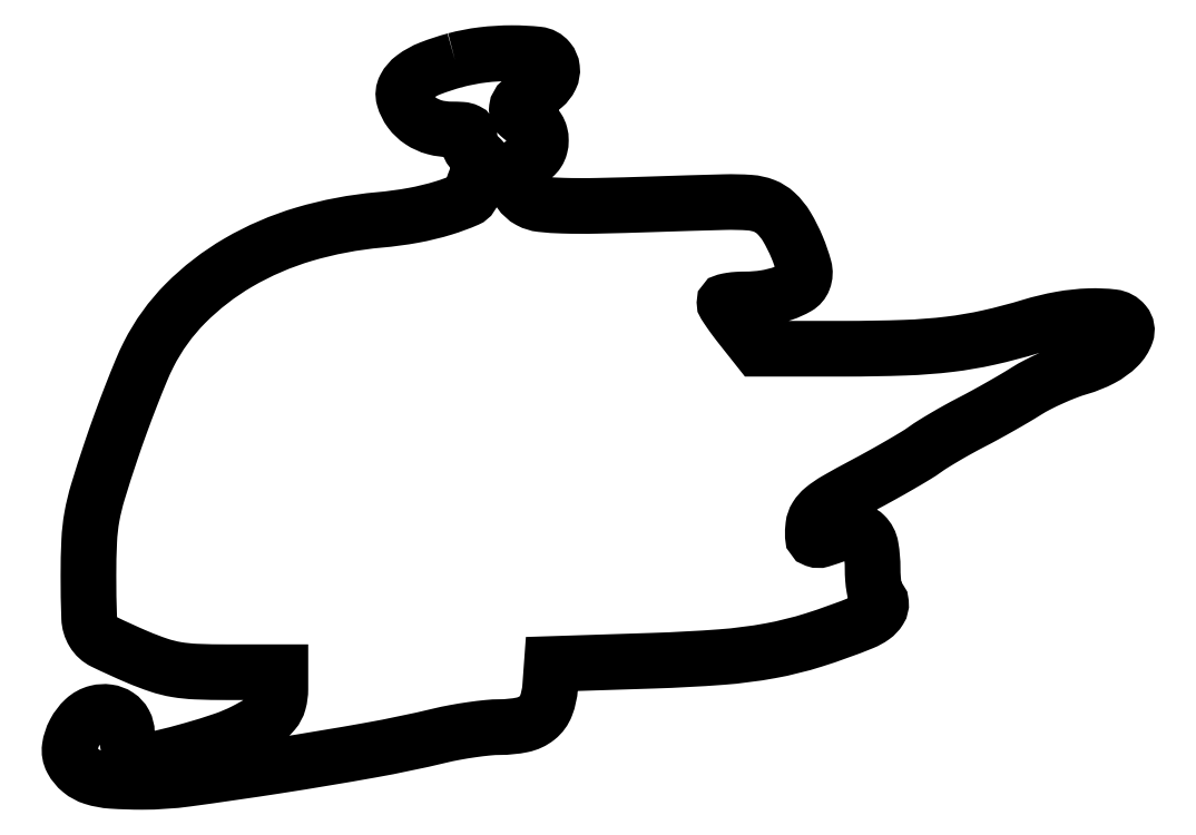
<metadata>
{"format":"dxf","ext":"dxf","renderer":"ezdxf+matplotlib","layout":"modelspace","background":"white","min_lineweight":24,"dpi":150}
</metadata>
<code>
0
SECTION
2
ENTITIES
0
POLYLINE
8
0
66
1
70
1
0
VERTEX
8
0
10
70.85
20
131.6
42
0.0268
0
VERTEX
8
0
10
66.34
20
130.1
42
0.06727
0
VERTEX
8
0
10
63.32
20
128.5
42
0.1105
0
VERTEX
8
0
10
61.74
20
126.6
42
0.196
0
VERTEX
8
0
10
61.54
20
124.7
42
0.08886
0
VERTEX
8
0
10
62.7
20
122.4
42
0.08671
0
VERTEX
8
0
10
64.6
20
120.5
42
0.08123
0
VERTEX
8
0
10
67.13
20
119.4
42
0.06604
0
VERTEX
8
0
10
70.08
20
119
42
-0.01523
0
VERTEX
8
0
10
72.06
20
118.9
42
-0.09578
0
VERTEX
8
0
10
73.04
20
118.7
42
-0.2409
0
VERTEX
8
0
10
73.41
20
118.2
42
-0.138
0
VERTEX
8
0
10
73.34
20
117.5
42
0.1151
0
VERTEX
8
0
10
73.24
20
116.7
42
0.08
0
VERTEX
8
0
10
73.45
20
115.9
42
0.07083
0
VERTEX
8
0
10
73.92
20
115.2
42
0.05973
0
VERTEX
8
0
10
74.62
20
114.5
42
-0.03868
0
VERTEX
8
0
10
75.58
20
113.7
42
-0.1506
0
VERTEX
8
0
10
75.93
20
113
42
-0.1469
0
VERTEX
8
0
10
75.84
20
112.2
42
-0.03618
0
VERTEX
8
0
10
75.25
20
111.1
42
0.02518
0
VERTEX
8
0
10
74.77
20
110.2
42
0.0229
0
VERTEX
8
0
10
74.37
20
109.2
42
0.02357
0
VERTEX
8
0
10
74.08
20
108.4
42
0.06549
0
VERTEX
8
0
10
74
20
107.7
42
-0.2992
0
VERTEX
8
0
10
73.04
20
106.3
42
-0.02734
0
VERTEX
8
0
10
68.77
20
104.7
42
-0.02973
0
VERTEX
8
0
10
63.22
20
103.3
42
-0.02292
0
VERTEX
8
0
10
57.05
20
102.5
42
0.04985
0
VERTEX
8
0
10
43.33
20
99.89
42
0.06024
0
VERTEX
8
0
10
31.31
20
94.7
42
0.06538
0
VERTEX
8
0
10
21.68
20
87.25
42
0.07876
0
VERTEX
8
0
10
14.99
20
77.98
42
0.01841
0
VERTEX
8
0
10
13.64
20
75.03
42
0.005596
0
VERTEX
8
0
10
11.8
20
70.48
42
0.005596
0
VERTEX
8
0
10
9.861
20
65.32
42
0.006076
0
VERTEX
8
0
10
8.089
20
60.26
42
0.00724
0
VERTEX
8
0
10
5.739
20
52.93
42
0.0293
0
VERTEX
8
0
10
4.637
20
48.38
42
0.03333
0
VERTEX
8
0
10
4.145
20
44.01
42
0.01135
0
VERTEX
8
0
10
4
20
37.62
42
0.008703
0
VERTEX
8
0
10
4.135
20
29.89
42
0.1278
0
VERTEX
8
0
10
4.903
20
27.3
42
0.145
0
VERTEX
8
0
10
6.819
20
25.56
42
0.01224
0
VERTEX
8
0
10
12.97
20
22.76
42
0.0197
0
VERTEX
8
0
10
16.84
20
21.29
42
0.03898
0
VERTEX
8
0
10
20.03
20
20.49
42
0.03228
0
VERTEX
8
0
10
23.66
20
20.11
42
0.009734
0
VERTEX
8
0
10
29.22
20
20
42
0
0
VERTEX
8
0
10
39
20
20
42
0
0
VERTEX
8
0
10
39
20
16.93
42
-0.06667
0
VERTEX
8
0
10
38.68
20
14.55
42
-0.1104
0
VERTEX
8
0
10
37.74
20
12.76
42
-0.07797
0
VERTEX
8
0
10
35.87
20
11.16
42
-0.02086
0
VERTEX
8
0
10
32.44
20
9.231
42
-0.03573
0
VERTEX
8
0
10
28.6
20
7.616
42
-0.01262
0
VERTEX
8
0
10
22.91
20
5.842
42
-0.01145
0
VERTEX
8
0
10
17.26
20
4.375
42
-0.05782
0
VERTEX
8
0
10
14.03
20
4
42
-0.1382
0
VERTEX
8
0
10
12.78
20
4.353
42
-0.1189
0
VERTEX
8
0
10
11.81
20
5.322
42
-0.08923
0
VERTEX
8
0
10
11.2
20
6.89
42
-0.04802
0
VERTEX
8
0
10
11
20
8.959
42
0.124
0
VERTEX
8
0
10
10.56
20
10.7
42
0.1232
0
VERTEX
8
0
10
9.345
20
12.04
42
0.1139
0
VERTEX
8
0
10
7.559
20
12.71
42
0.09513
0
VERTEX
8
0
10
5.531
20
12.6
42
0.1277
0
VERTEX
8
0
10
3.286
20
11.37
42
0.08275
0
VERTEX
8
0
10
1.482
20
9.005
42
0.086
0
VERTEX
8
0
10
0.5943
20
6.279
42
0.16
0
VERTEX
8
0
10
0.9926
20
4.014
42
0.09822
0
VERTEX
8
0
10
2.612
20
2.041
42
0.09623
0
VERTEX
8
0
10
4.872
20
0.818
42
0.05976
0
VERTEX
8
0
10
8.291
20
0.1795
42
0.01633
0
VERTEX
8
0
10
13.79
20
0
42
0.03365
0
VERTEX
8
0
10
21.95
20
0.5503
42
0.00486
0
VERTEX
8
0
10
38.49
20
2.952
42
0.005923
0
VERTEX
8
0
10
55.51
20
5.801
42
0.01429
0
VERTEX
8
0
10
68
20
8.415
42
-0.01317
0
VERTEX
8
0
10
70.82
20
9.012
42
-0.01018
0
VERTEX
8
0
10
73.92
20
9.518
42
-0.01032
0
VERTEX
8
0
10
76.84
20
9.872
42
-0.02422
0
VERTEX
8
0
10
79.03
20
9.985
42
0.04886
0
VERTEX
8
0
10
83.1
20
10.4
42
0.1187
0
VERTEX
8
0
10
85.82
20
11.66
42
0.1353
0
VERTEX
8
0
10
87.45
20
13.9
42
0.07243
0
VERTEX
8
0
10
88.19
20
17.27
42
0
0
VERTEX
8
0
10
88.5
20
21.5
42
0
0
VERTEX
8
0
10
107
20
22.1
42
0.01056
0
VERTEX
8
0
10
119.4
20
22.76
42
0.02668
0
VERTEX
8
0
10
128.3
20
23.91
42
0.03118
0
VERTEX
8
0
10
136.3
20
25.88
42
0.02005
0
VERTEX
8
0
10
145.2
20
29.09
42
0.05846
0
VERTEX
8
0
10
147
20
30.11
42
0.09812
0
VERTEX
8
0
10
148.2
20
31.39
42
0.163
0
VERTEX
8
0
10
148.5
20
32.61
42
0.237
0
VERTEX
8
0
10
148
20
33.53
42
-0.189
0
VERTEX
8
0
10
147.6
20
34.02
42
-0.02381
0
VERTEX
8
0
10
147.3
20
35.36
42
-0.02528
0
VERTEX
8
0
10
147.1
20
37.05
42
-0.01847
0
VERTEX
8
0
10
147
20
38.94
42
0.04202
0
VERTEX
8
0
10
146.7
20
42.85
42
0.1586
0
VERTEX
8
0
10
145.5
20
45.01
42
0.2067
0
VERTEX
8
0
10
143.6
20
45.76
42
0.07655
0
VERTEX
8
0
10
140.6
20
45.18
42
-0.0102
0
VERTEX
8
0
10
137.6
20
44.17
42
-0.1617
0
VERTEX
8
0
10
136.6
20
44.18
42
-0.3117
0
VERTEX
8
0
10
136.1
20
44.83
42
-0.0358
0
VERTEX
8
0
10
136.2
20
46.72
42
-0.1117
0
VERTEX
8
0
10
136.8
20
48.34
42
-0.08118
0
VERTEX
8
0
10
138
20
49.77
42
-0.04165
0
VERTEX
8
0
10
140.4
20
51.42
42
-0.007916
0
VERTEX
8
0
10
145
20
53.97
42
0.004541
0
VERTEX
8
0
10
148.5
20
55.86
42
0.004692
0
VERTEX
8
0
10
151.9
20
57.79
42
0.004537
0
VERTEX
8
0
10
154.9
20
59.52
42
0.02003
0
VERTEX
8
0
10
156.5
20
60.62
42
-0.01687
0
VERTEX
8
0
10
158.1
20
61.63
42
-0.006242
0
VERTEX
8
0
10
160.2
20
62.96
42
-0.006178
0
VERTEX
8
0
10
162.7
20
64.34
42
-0.007405
0
VERTEX
8
0
10
165
20
65.58
42
0.005962
0
VERTEX
8
0
10
167.4
20
66.87
42
0.003913
0
VERTEX
8
0
10
170.2
20
68.42
42
0.003937
0
VERTEX
8
0
10
172.9
20
69.96
42
0.007559
0
VERTEX
8
0
10
175
20
71.25
42
-0.02219
0
VERTEX
8
0
10
177.1
20
72.44
42
-0.01296
0
VERTEX
8
0
10
179.7
20
73.7
42
-0.01295
0
VERTEX
8
0
10
182.4
20
74.82
42
-0.02136
0
VERTEX
8
0
10
184.7
20
75.6
42
0.04954
0
VERTEX
8
0
10
188.7
20
77.21
42
0.07424
0
VERTEX
8
0
10
191.8
20
79.42
42
0.112
0
VERTEX
8
0
10
193.2
20
81.71
42
0.2658
0
VERTEX
8
0
10
192.9
20
83.64
42
0.1924
0
VERTEX
8
0
10
190.8
20
84.76
42
0.0379
0
VERTEX
8
0
10
186.6
20
84.94
42
0.03596
0
VERTEX
8
0
10
181.3
20
84.38
42
0.02943
0
VERTEX
8
0
10
175.9
20
83.07
42
-0.01878
0
VERTEX
8
0
10
168.1
20
81.04
42
-0.0252
0
VERTEX
8
0
10
161
20
79.82
42
-0.0211
0
VERTEX
8
0
10
152.9
20
79.19
42
-0.008709
0
VERTEX
8
0
10
141.9
20
79
42
0
0
VERTEX
8
0
10
126.2
20
79
42
0
0
VERTEX
8
0
10
123.1
20
82.89
42
-0.007052
0
VERTEX
8
0
10
121.9
20
84.43
42
-0.01021
0
VERTEX
8
0
10
120.9
20
85.82
42
-0.006232
0
VERTEX
8
0
10
120.1
20
87.01
42
-0.145
0
VERTEX
8
0
10
120
20
87.39
42
-0.3453
0
VERTEX
8
0
10
120.2
20
87.63
42
-0.02117
0
VERTEX
8
0
10
121.1
20
87.82
42
-0.02424
0
VERTEX
8
0
10
122.4
20
87.96
42
-0.01479
0
VERTEX
8
0
10
123.9
20
88
42
0.03869
0
VERTEX
8
0
10
127.4
20
88.27
42
0.04357
0
VERTEX
8
0
10
130.7
20
89.09
42
0.04803
0
VERTEX
8
0
10
133.2
20
90.25
42
0.1726
0
VERTEX
8
0
10
134.4
20
91.6
42
0.1599
0
VERTEX
8
0
10
134.5
20
93.78
42
0.03211
0
VERTEX
8
0
10
133.2
20
97.51
42
0.03465
0
VERTEX
8
0
10
131.3
20
101.2
42
0.07276
0
VERTEX
8
0
10
129.3
20
103.8
42
0.0946
0
VERTEX
8
0
10
127.2
20
105.1
42
0.07449
0
VERTEX
8
0
10
124.6
20
105.6
42
0.02441
0
VERTEX
8
0
10
120
20
105.7
42
0.001676
0
VERTEX
8
0
10
106.9
20
105.3
42
-0.002968
0
VERTEX
8
0
10
96.66
20
105.1
42
-0.01274
0
VERTEX
8
0
10
90.55
20
105.1
42
-0.0192
0
VERTEX
8
0
10
86.59
20
105.4
42
-0.09659
0
VERTEX
8
0
10
84.48
20
106
42
-0.1236
0
VERTEX
8
0
10
82.66
20
107.7
42
-0.1401
0
VERTEX
8
0
10
81.95
20
109.9
42
-0.1507
0
VERTEX
8
0
10
82.54
20
112.1
42
-0.1485
0
VERTEX
8
0
10
84.25
20
113.5
42
0.06593
0
VERTEX
8
0
10
85.22
20
114.1
42
0.08043
0
VERTEX
8
0
10
85.93
20
114.9
42
0.0798
0
VERTEX
8
0
10
86.35
20
115.9
42
0.0637
0
VERTEX
8
0
10
86.5
20
117
42
0.0637
0
VERTEX
8
0
10
86.35
20
118.1
42
0.0798
0
VERTEX
8
0
10
85.93
20
119.1
42
0.08043
0
VERTEX
8
0
10
85.22
20
119.9
42
0.06593
0
VERTEX
8
0
10
84.25
20
120.5
42
-0.08027
0
VERTEX
8
0
10
82.58
20
121.6
42
-0.2456
0
VERTEX
8
0
10
82.12
20
122.8
42
-0.1925
0
VERTEX
8
0
10
82.85
20
124.1
42
-0.05169
0
VERTEX
8
0
10
84.88
20
125.4
42
0.05581
0
VERTEX
8
0
10
87
20
126.9
42
0.1047
0
VERTEX
8
0
10
88.26
20
128.5
42
0.1421
0
VERTEX
8
0
10
88.54
20
130.1
42
0.1464
0
VERTEX
8
0
10
87.89
20
131.6
42
0.1955
0
VERTEX
8
0
10
85.95
20
132.7
42
0.02666
0
VERTEX
8
0
10
81.25
20
132.9
42
0.03009
0
VERTEX
8
0
10
75.86
20
132.6
42
0.0355
0
SEQEND
0
ENDSEC
0
EOF

</code>
